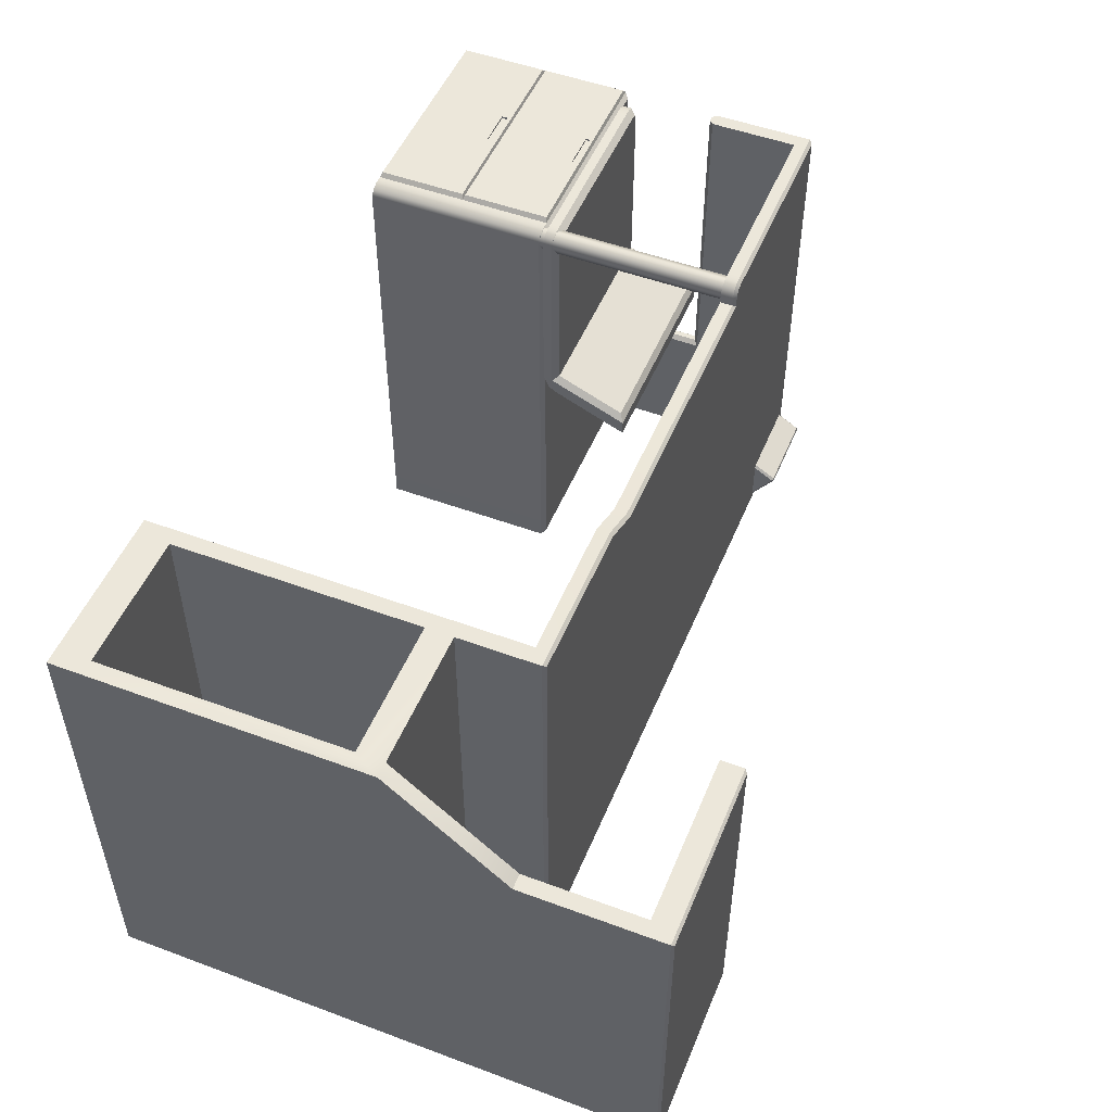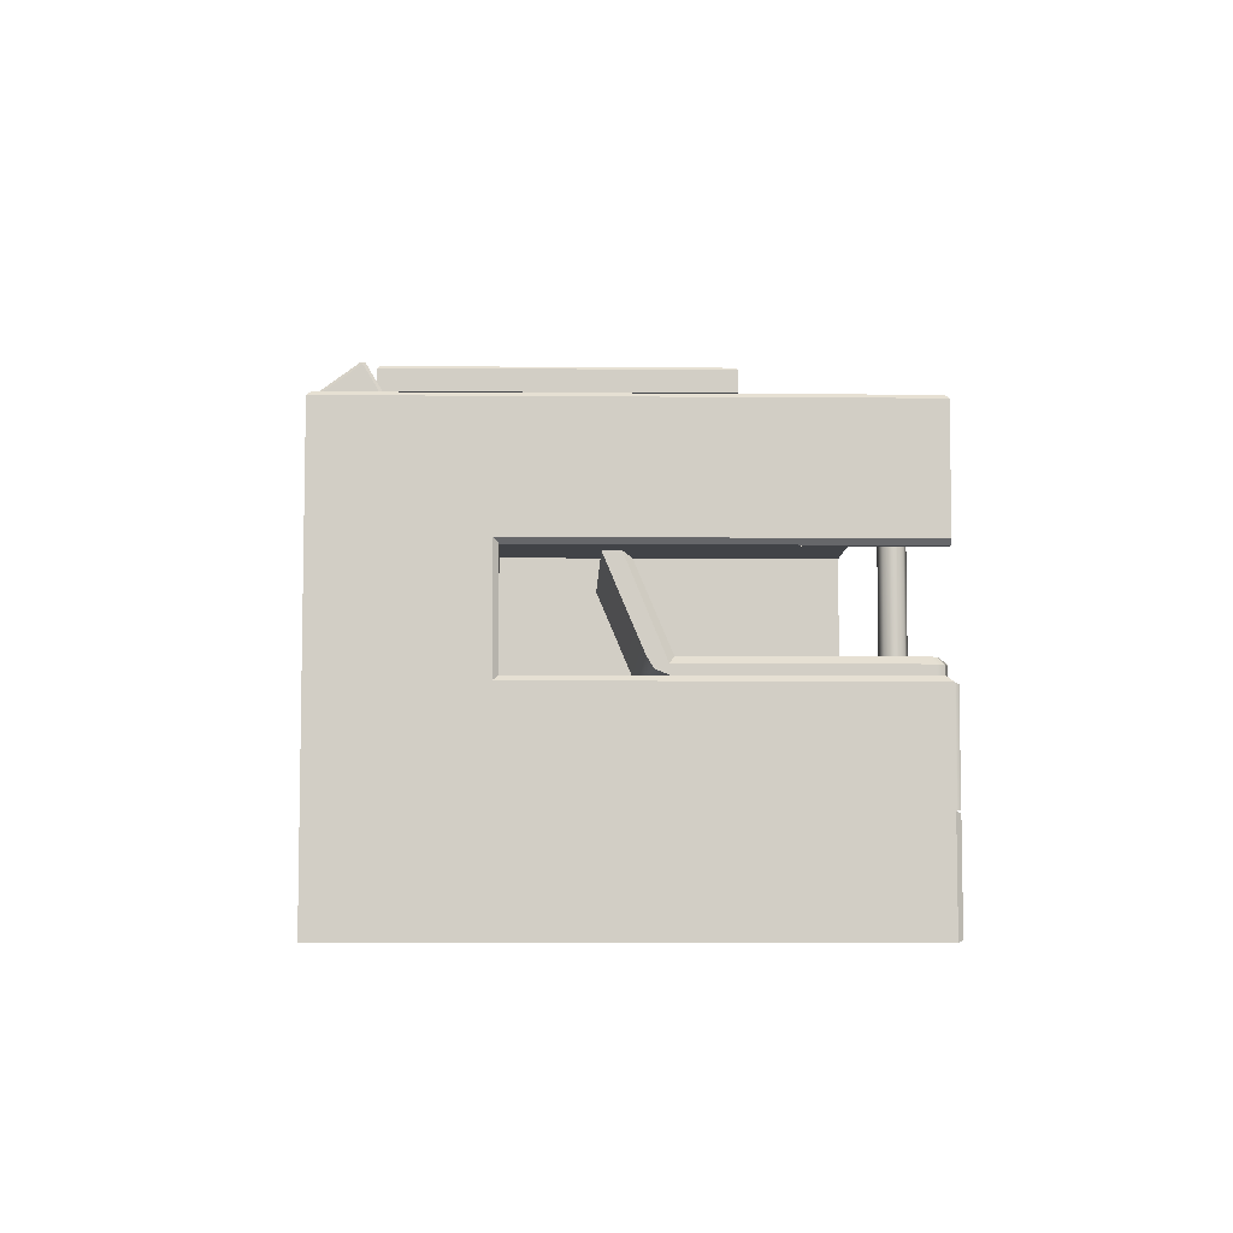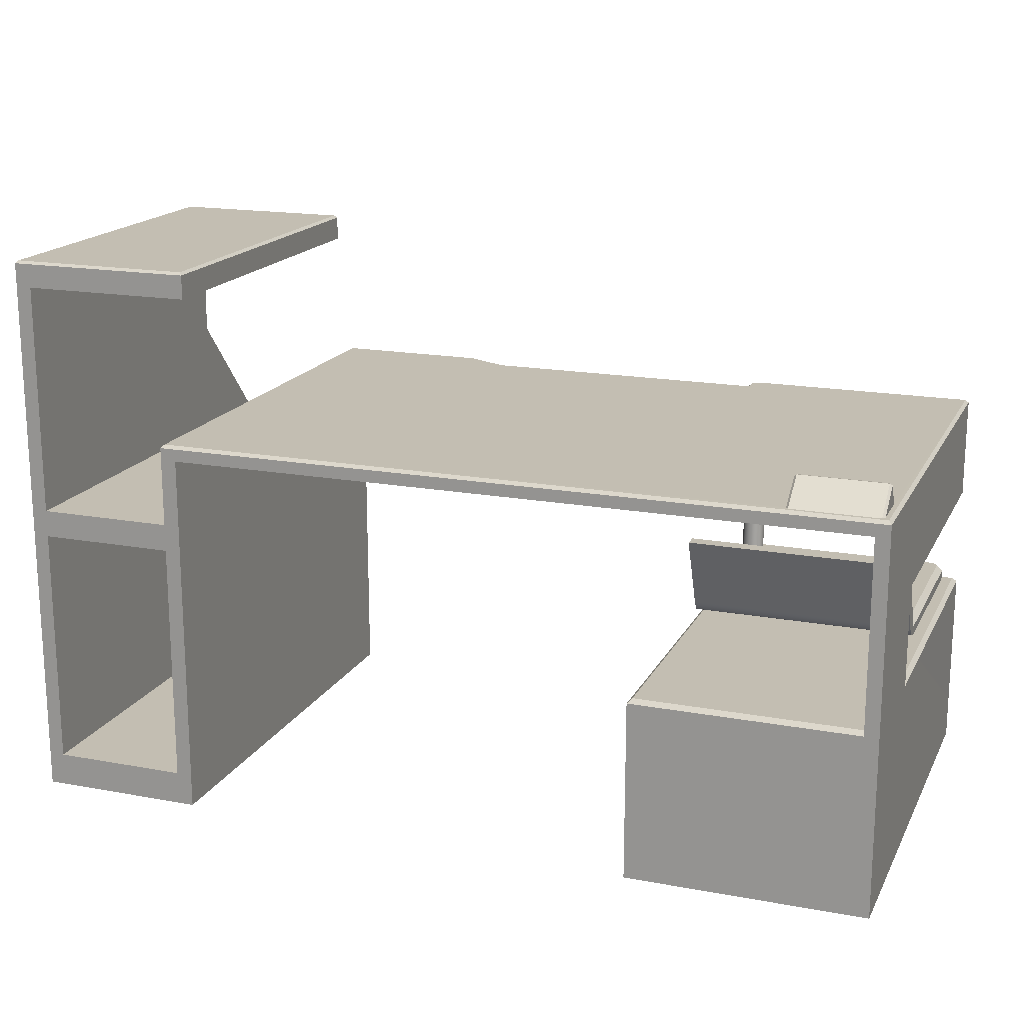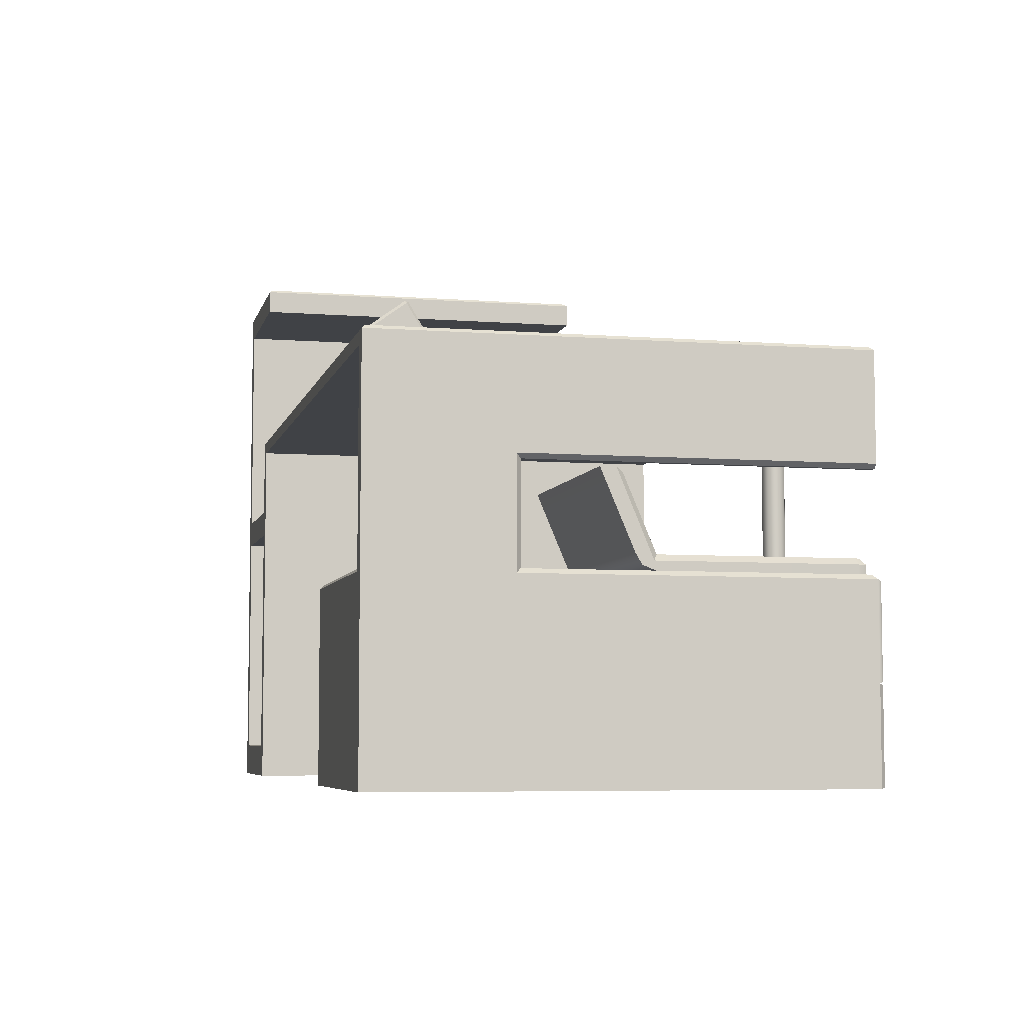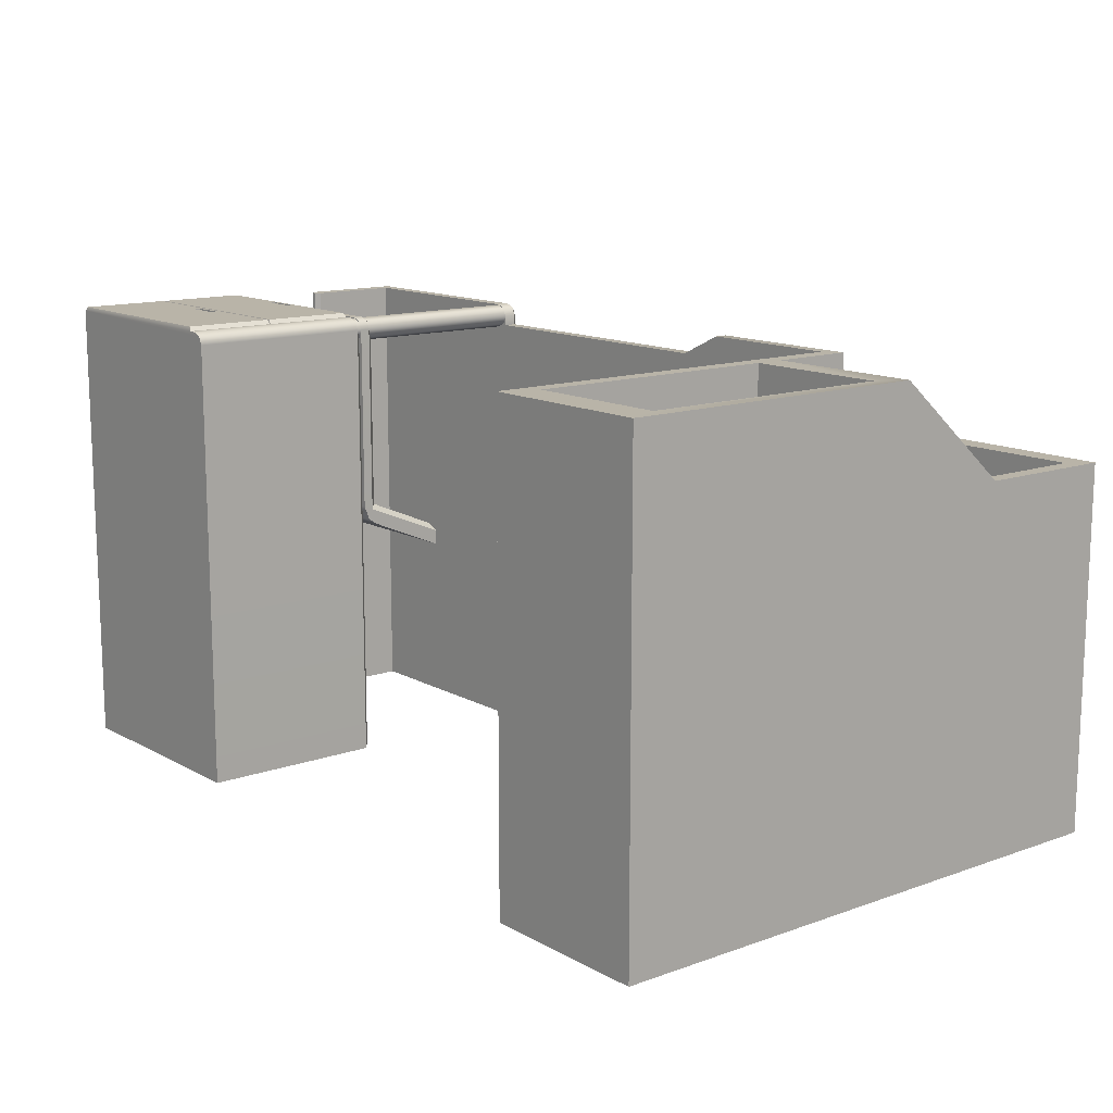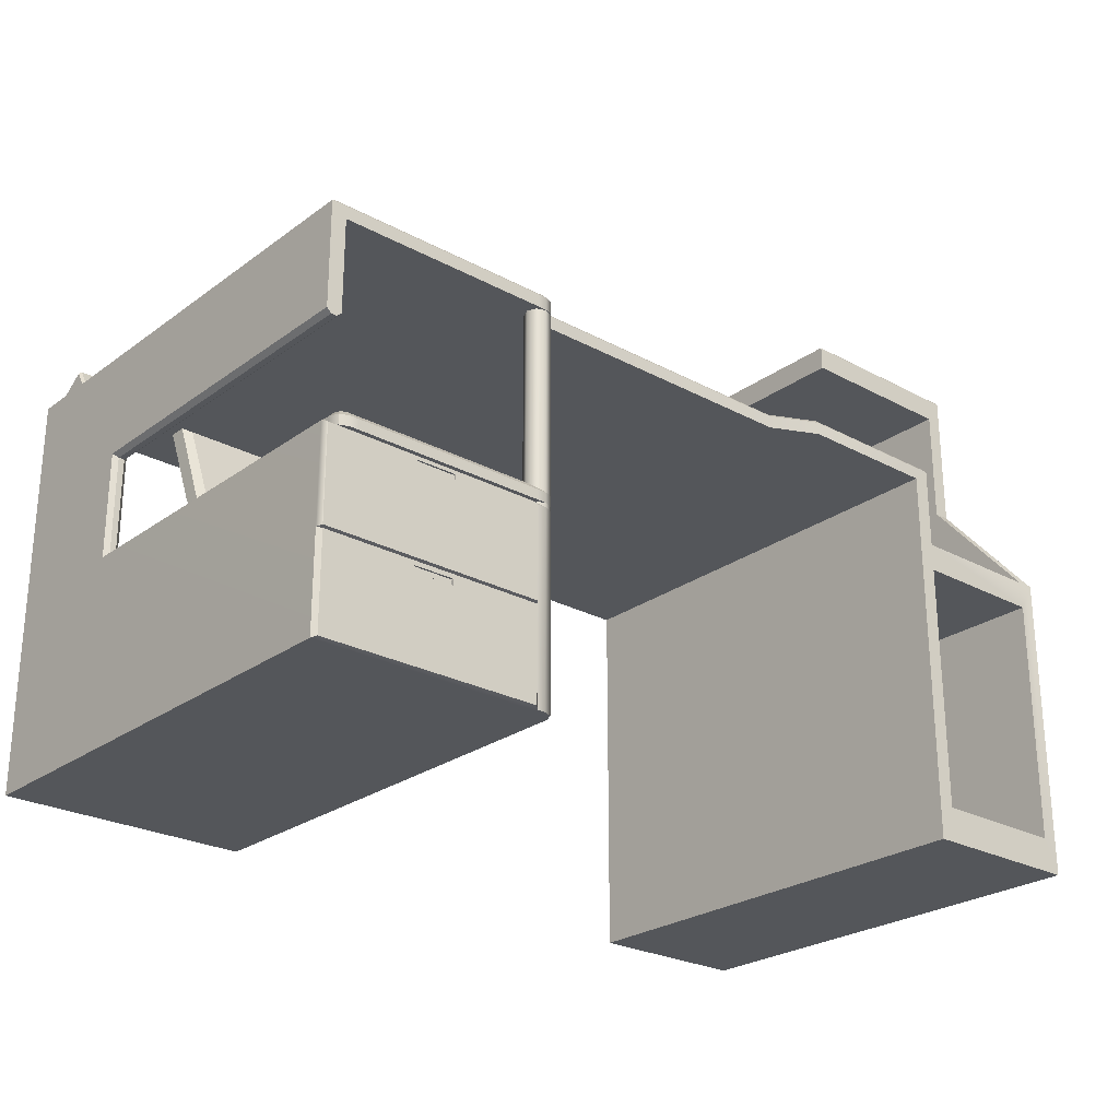
<metadata>
{"format":"obj","ext":"obj","renderer":"f3d","projection":"perspective","resolution":1024,"background":"white","views":[{"elev":50.7,"azim":112.1,"up":"+Z"},{"elev":-7.0,"azim":-91.4,"up":"+Y"},{"elev":17.5,"azim":-159.9,"up":"+Y"},{"elev":-6.1,"azim":-103.1,"up":"+Y"},{"elev":13.1,"azim":51.0,"up":"+Z"},{"elev":-25.4,"azim":-40.9,"up":"+Y"}]}
</metadata>
<code>
g default
v -6.088 4.387 -1.032
v -6.312 4.387 -1.124
v -6.535 4.387 -1.032
v -6.627 4.387 -0.8086
v -6.535 4.387 -0.5854
v -6.312 4.387 -0.4929
v -6.088 4.387 -0.5854
v -5.996 4.387 -0.8086
v -6.312 10.29 -1.124
v -6.088 10.29 -1.032
v -6.535 10.29 -1.032
v -6.627 10.29 -0.8086
v -6.535 10.29 -0.5854
v -6.312 10.29 -0.4929
v -6.088 10.29 -0.5857
v -5.994 10.29 -0.8086
v -5.991 10.11 -1.054
v 1.74 10.11 -1.054
v -6.537 10.11 -0.4827
v 2.939 10.11 -0.4827
v -12.07 10.11 -0.4827
v -12.07 10.11 -12.87
v -12.46 0.02119 -12.87
v -12.46 0.02119 -0.4827
v -5.987 0.02119 -12.87
v -6.088 10.11 -0.5755
v -6.311 10.11 -0.4827
v -5.991 10.11 -0.7984
v -5.991 0.02119 -0.7984
v -6.087 0.02119 -0.5755
v -6.311 0.02119 -0.4827
v -6.537 0.02119 -0.4827
v 6.729 10.11 -0.4827
v 6.729 10.11 -12.87
v 6.729 0.021 -12.87
v 6.729 0.021 -0.4827
v 7.16 0.9326 -12.87
v 7.16 0.9326 -0.4827
v 11.29 0.021 -0.4827
v 11.29 0.021 -12.87
v 10.86 0.9326 -12.87
v 10.86 0.9326 -0.4827
v 10.86 14.54 -12.87
v 10.86 14.54 -3.189
v 6.277 14.54 -12.87
v 6.277 14.54 -3.189
v 7.16 8.273 -12.87
v 7.16 8.273 -0.4827
v 7.16 7.539 -0.4827
v 7.16 7.539 -12.87
v 10.86 8.273 -12.87
v 10.86 8.273 -0.4827
v 10.86 7.539 -0.4827
v 10.86 7.539 -12.87
v 11.29 8.273 -0.4827
v 11.29 11.41 -3.189
v 10.86 11.41 -3.189
v -12.37 10.53 -0.5693
v -12.46 10.44 -0.4827
v -6.537 10.53 -0.5693
v -6.537 10.44 -0.4827
v 7.073 10.53 -0.5693
v 7.16 10.44 -0.4827
v 7.073 10.53 -12.78
v 7.16 10.44 -12.87
v -5.991 10.44 -1.054
v -6.078 10.53 -1.14
v 1.74 10.44 -1.054
v 1.76 10.53 -1.14
v 2.958 10.53 -0.5693
v 2.939 10.44 -0.4827
v -6.328 10.53 -0.5693
v -6.311 10.44 -0.4827
v -5.991 10.44 -0.7984
v -6.078 10.53 -0.8164
v -6.087 10.44 -0.5758
v -6.153 10.53 -0.6424
v -12.37 10.53 -12.78
v -12.46 10.44 -12.87
v -12.34 5.064 -0.5997
v -12.46 4.947 -0.4827
v -12.34 5.064 -9.154
v -12.46 4.947 -9.271
v -12.08 4.947 -12.87
v -12.07 5.147 -12.87
v -12.07 5.064 -12.75
v -6.104 5.064 -12.75
v -5.987 4.947 -12.87
v -6.537 4.947 -0.4827
v -6.537 5.064 -0.5997
v -5.991 4.947 -0.7984
v -6.108 5.064 -0.8227
v -6.087 4.947 -0.5755
v -6.176 5.064 -0.6655
v -6.311 4.947 -0.4827
v -6.334 5.064 -0.5997
v -12.46 7.703 -0.4827
v -12.34 7.586 -0.4827
v -12.34 7.586 -9.154
v -12.46 7.703 -9.271
v -12.07 7.703 -0.4827
v -12.19 7.586 -0.4827
v -12.19 7.586 -9.154
v -12.07 7.703 -9.271
v -12.03 5.064 -9.087
v -12.07 5.064 -9.271
v -12.19 5.064 -9.154
v -12.03 5.064 -9.085
v 11.22 15.25 -3.259
v 11.29 15.18 -3.189
v 11.22 15.25 -12.8
v 11.29 15.18 -12.87
v 6.277 15.18 -3.189
v 6.348 15.25 -3.259
v 6.348 15.25 -12.8
v 6.277 15.18 -12.87
v -6.537 2.484 -0.4827
v -12.46 2.484 -0.4827
v -12.37 2.524 -0.3721
v -12.37 4.908 -0.3721
v -6.632 2.524 -0.3721
v -6.632 4.908 -0.3721
v -10.02 4.702 -0.3721
v -10.02 4.824 -0.3721
v -8.973 4.702 -0.3721
v -8.973 4.824 -0.3721
v -10.02 4.702 -0.4232
v -10.02 4.824 -0.4232
v -8.973 4.702 -0.4232
v -8.973 4.824 -0.4232
v -6.635 2.443 -0.3709
v -12.36 2.443 -0.3709
v -12.36 0.06224 -0.3709
v -6.635 0.06224 -0.3709
v -8.973 2.333 -0.3709
v -10.02 2.333 -0.3709
v -10.02 2.174 -0.3709
v -8.973 2.174 -0.3709
v -8.973 2.333 -0.4233
v -10.02 2.333 -0.4233
v -10.02 2.174 -0.4233
v -8.973 2.174 -0.4233
v -9.843 10.53 -11.47
v -9.905 10.53 -11.39
v -9.908 11.14 -11.76
v -9.843 11.1 -11.81
v -9.908 11.16 -11.84
v -9.905 10.53 -12.7
v -9.843 10.53 -12.59
v -12.19 10.53 -11.39
v -12.26 10.53 -11.47
v -12.19 11.16 -11.84
v -12.26 11.1 -11.81
v -12.19 11.14 -11.76
v -12.26 10.53 -12.59
v -12.19 10.53 -12.7
g Table
f 2 9 10 1
f 3 11 9 2
f 4 12 11 3
f 5 13 12 4
f 6 14 13 5
f 7 15 14 6
f 8 16 15 7
f 1 10 16 8
f 22 27 19 21
f 20 22 34 33
f 20 18 22
f 26 27 22 28
f 28 22 17
f 18 17 22
f 38 36 39 42
f 42 39 55 53
f 53 55 52 48
f 49 53 48
f 29 24 23 25
f 24 29 30 32
f 30 31 32
f 35 36 33 34
f 36 35 40 39
f 41 37 38 42
f 56 39 40 112
f 39 56 55
f 37 41 40 35
f 50 37 35 34
f 54 50 47 51
f 51 40 54
f 40 41 54
f 52 57 51
f 43 51 57 44
f 57 52 55 56
f 45 43 44 46
f 37 50 49 38
f 51 47 48 52
f 53 49 50 54
f 54 41 42 53
f 58 59 61 60
f 59 58 78 79
f 72 60 61 73
f 62 63 65 64
f 71 63 62 70
f 79 78 64 65
f 66 67 75 74
f 69 67 66 68
f 70 69 68 71
f 77 72 73 76
f 74 75 77 76
f 17 18 68 66
f 77 58 60 72
f 73 61 19 27
f 71 68 18 20
f 21 19 61 59
f 21 59 97 101
f 97 98 102 101
f 33 63 71 20
f 49 33 36 38
f 33 49 48 63
f 74 28 17 66
f 73 27 26 76
f 76 26 28 74
f 34 22 79 65
f 34 65 47 50
f 65 63 48 47
f 23 79 84
f 85 84 79 22
f 80 81 89 90
f 81 80 82 83
f 83 82 99 100
f 84 86 87 88
f 91 88 87 92
f 96 90 89 95
f 91 92 94 93
f 95 93 94 96
f 99 98 97 100
f 101 102 103 104
f 106 104 103 107
f 29 25 88 91
f 23 24 83
f 83 24 118 81
f 104 86 85 22
f 104 106 86
f 104 22 21 101
f 139 140 141 142
f 30 29 91 93
f 31 30 93 95
f 32 31 117
f 117 31 95 89
f 99 103 102 98
f 82 107 103 99
f 82 80 107
f 108 107 80 90
f 86 106 87
f 87 106 105 92
f 92 90 96 94
f 25 23 84 88
f 79 23 83 100
f 100 97 59 79
f 92 105 108 90
f 84 85 86
f 108 105 106 107
f 109 110 112 111
f 110 109 114 113
f 111 112 116 115
f 113 114 115 116
f 114 109 111 115
f 116 45 46 113
f 56 112 110
f 43 45 116 112
f 51 43 112 40
f 44 110 113 46
f 56 110 44 57
f 128 127 129 130
f 81 118 119 120
f 118 117 121 119
f 117 89 122 121
f 89 81 120 122
f 122 120 124 126
f 122 126 125 121
f 121 125 123 119
f 123 124 120 119
f 124 123 127 128
f 123 125 129 127
f 125 126 130 129
f 126 124 128 130
f 117 118 132 131
f 118 24 133 132
f 24 32 134 133
f 32 117 131 134
f 131 135 138 134
f 137 136 132 133
f 132 136 135 131
f 135 136 140 139
f 136 137 141 140
f 137 138 142 141
f 138 135 139 142
f 134 138 137 133
f 78 58 151 155
f 151 58 150
f 155 156 78
f 64 78 156 148
f 148 149 64
f 150 58 77 75
f 150 75 67 144
f 70 62 64 149
f 69 70 149 143
f 69 143 144 67
f 145 144 143 146
f 154 145 147 152
f 147 146 149 148
f 151 150 154 153
f 155 153 152 156
f 156 152 147 148
f 146 143 149
f 153 155 151
f 145 154 150 144
f 145 146 147
f 152 153 154
g default
v -5.986 5.483 -6.336
v -6.311 5.064 -0.4827
v -6.087 5.064 -0.5755
v -5.991 5.064 -0.7984
v -6.537 5.064 -0.4827
v -5.987 5.064 -5.783
v -5.986 7.504 -7.193
v -12.06 5.483 -6.336
v -11.74 5.064 -0.4827
v -11.96 5.064 -0.5755
v -12.06 5.064 -0.7984
v -11.51 5.064 -0.4827
v -12.06 5.064 -5.783
v -12.06 7.504 -7.193
v -6.208 5.483 -0.6981
v -6.087 5.324 -0.5755
v -6.311 5.324 -0.4827
v -6.343 5.483 -0.642
v -6.15 5.483 -0.8318
v -5.991 5.324 -0.7984
v -6.537 5.324 -0.4827
v -6.537 5.483 -0.642
v -5.987 5.324 -5.888
v -6.146 5.483 -5.783
v -6.154 7.379 -6.586
v -5.987 7.504 -6.791
v -11.84 5.483 -0.698
v -11.96 5.324 -0.5755
v -11.71 5.483 -0.642
v -11.74 5.324 -0.4827
v -11.9 5.483 -0.8315
v -12.06 5.324 -0.7984
v -12.06 5.324 -5.888
v -11.9 5.483 -5.783
v -11.51 5.483 -0.642
v -11.51 5.324 -0.4827
v -11.9 7.382 -6.587
v -12.06 7.504 -6.787
v -5.987 5.219 -6.178
v -12.06 5.219 -6.178
g Seat
f 164 157 195 196
f 170 163 157 164
f 167 169 162 166
f 165 166 162 168
f 168 162 161
f 158 161 162 159
f 162 160 159
f 171 172 176 175
f 173 172 171 174
f 177 173 174 178
f 180 175 176 179
f 192 177 178 191
f 181 180 179 182
f 181 182 194 193
f 183 184 186 185
f 188 184 183 187
f 185 186 192 191
f 188 187 190 189
f 189 190 193 194
f 175 180 190 171
f 174 171 190 178
f 178 190 191
f 185 191 190 183
f 190 187 183
f 173 158 159 172
f 172 159 160 176
f 179 162 195 157
f 168 161 177 192
f 177 161 158 173
f 176 160 162 179
f 194 182 163 170
f 190 180 181 193
f 182 179 157 163
f 166 165 186 184
f 167 166 184 188
f 189 164 196 169
f 165 168 192 186
f 169 167 188 189
f 164 189 194 170
f 169 196 195 162

</code>
